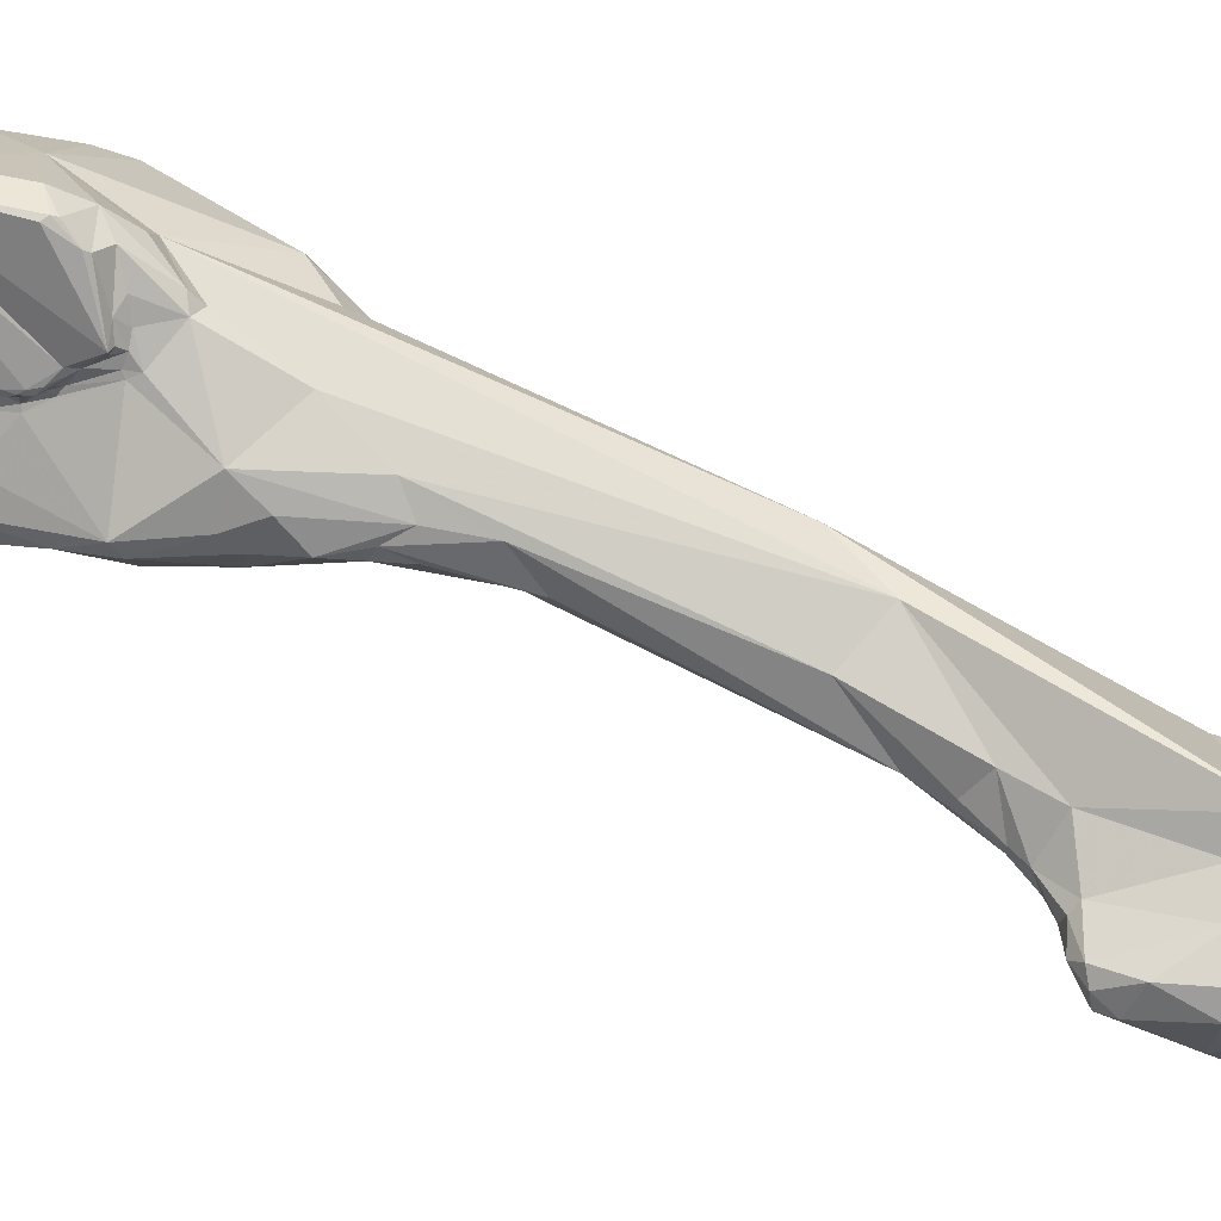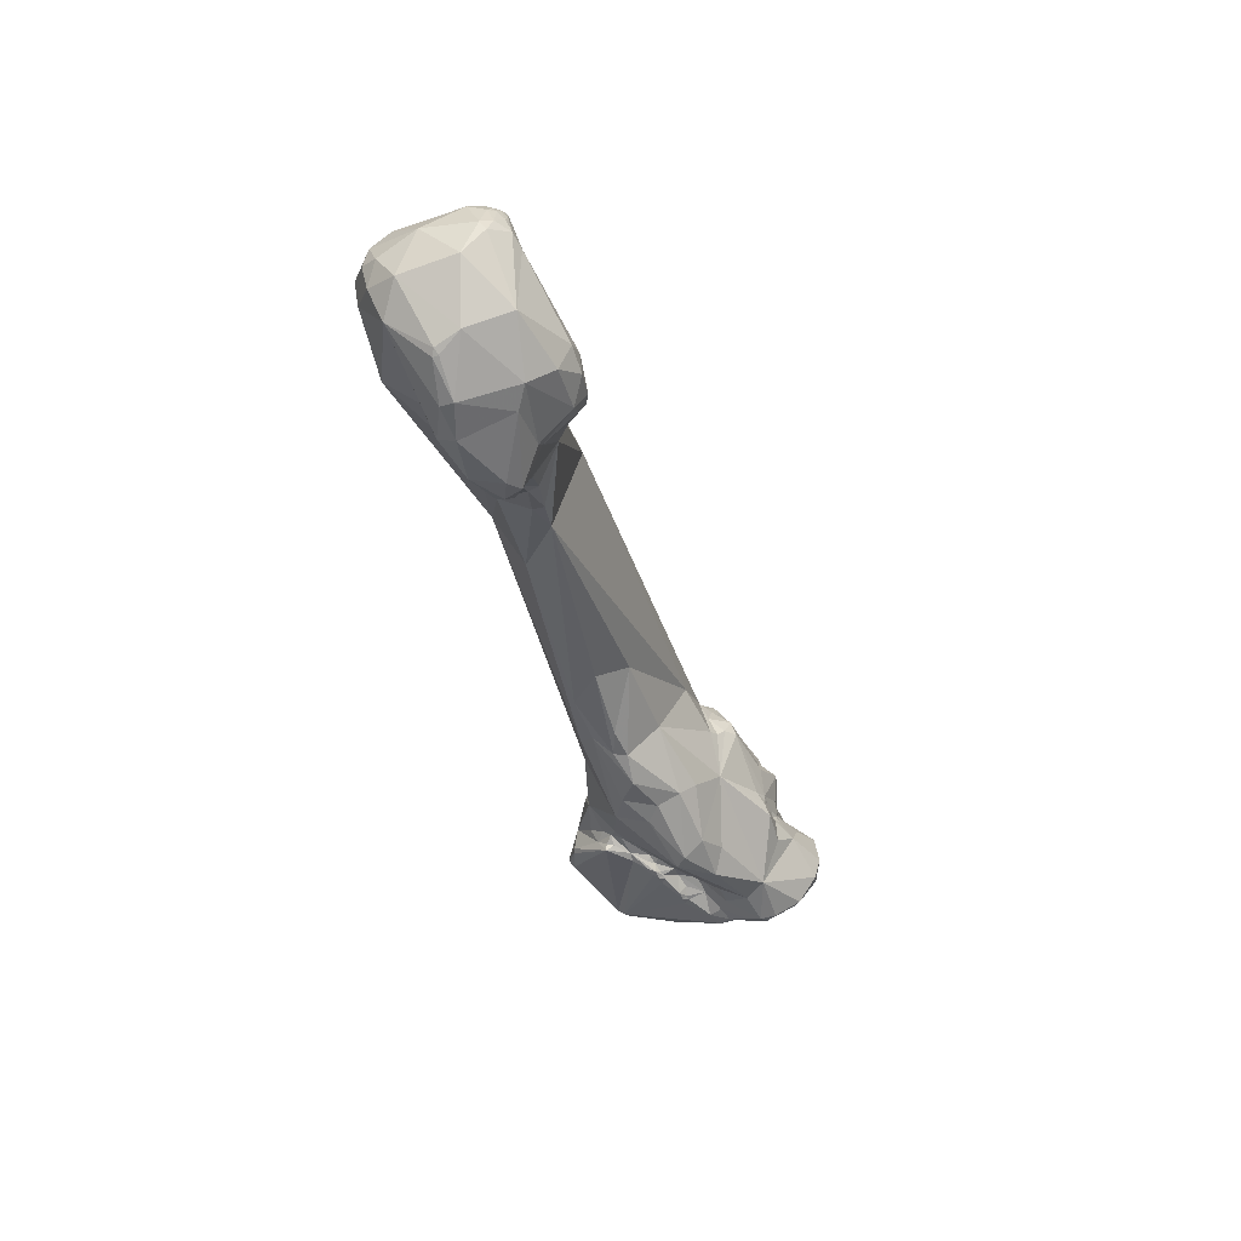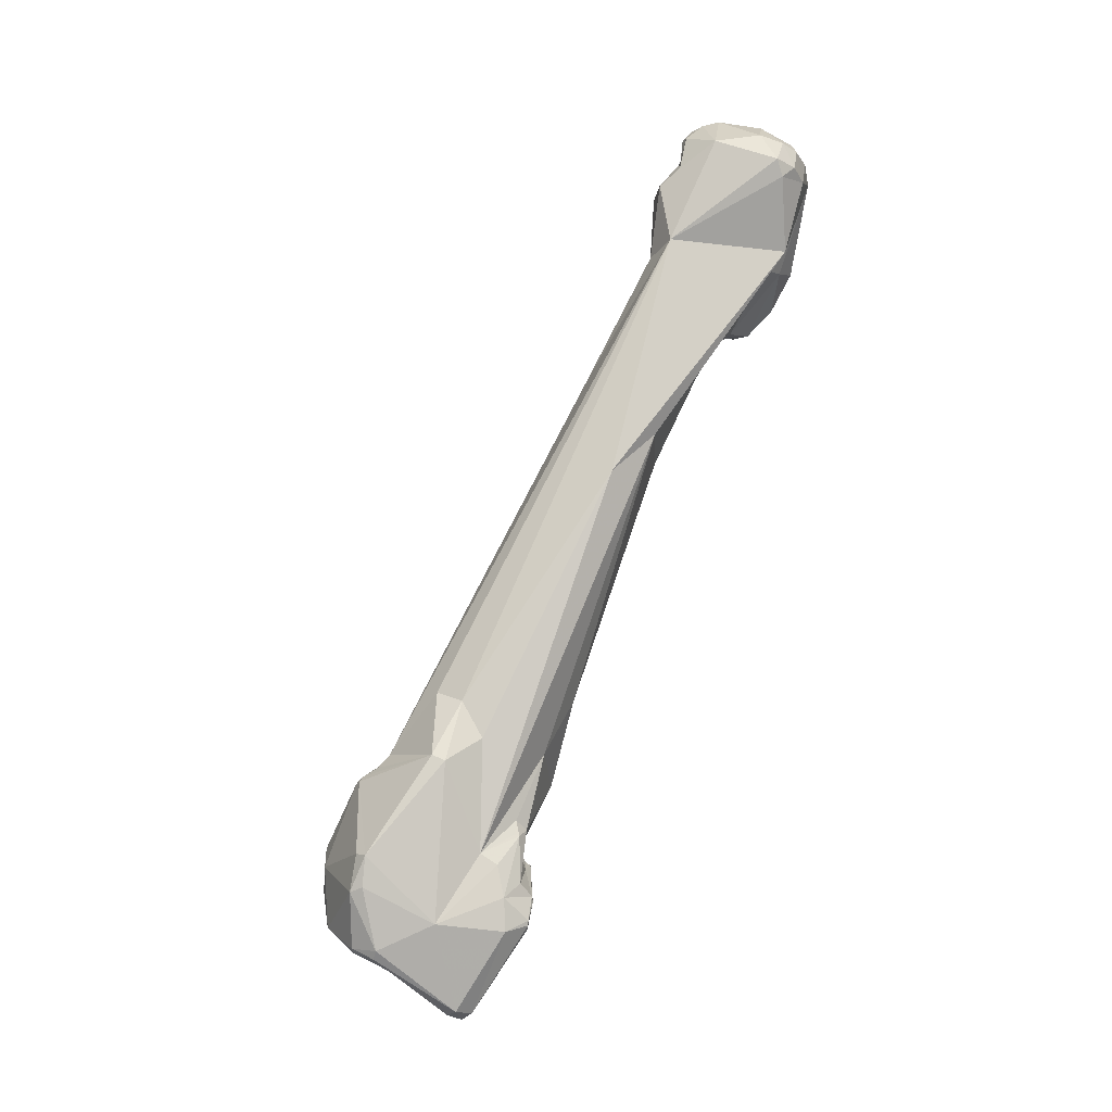
<metadata>
{"format":"obj","ext":"obj","renderer":"f3d","projection":"perspective","resolution":1024,"background":"white","views":[{"elev":-36.5,"azim":-116.8,"up":"+Y"},{"elev":32.1,"azim":3.7,"up":"+Z"},{"elev":-2.5,"azim":-136.3,"up":"+Z"}]}
</metadata>
<code>
o Generated_Mesh_From_X3D
v -114.2 23.3 110.2
v -114.2 23.25 109.8
v -114.3 23.89 107.9
v -114.6 24.14 108.2
v -114.6 24.14 108.6
v -119.5 0.02275 156.7
v -123.5 5.862 157.3
v -110.7 17.74 117.5
v -111 20.97 113.7
v -113 22.69 114.7
v -113.4 23.76 114.4
v -111.6 20.87 112
v -112.3 22.08 111.8
v -111.6 21.32 112.3
v -111.3 21.55 112.9
v -112 22.19 112.8
v -111.1 21.23 112.2
v -114 24.3 111.2
v -112.9 22.99 112.2
v -114 25.97 110.3
v -109.6 21.18 110.9
v -114.2 25.99 107.9
v -110.6 25.73 102.1
v -109.6 25.86 101.8
v -109 26.27 101.8
v -111.1 26.21 102
v -110.2 26.33 101.4
v -111.1 27.78 102.3
v -109.5 27.16 101.8
v -123.6 3.441 164.2
v -124.1 5.21 164.8
v -119.5 -0.453 162
v -119.4 -0.3016 162.5
v -119.1 -0.4462 162.2
v -122.5 1.586 163.1
v -124.4 4.858 162.5
v -124.8 6.339 163.3
v -124.6 7.606 162.5
v -118.3 -1.071 159.6
v -119.2 -0.8116 159.2
v -118.3 -0.8426 157.1
v -120.3 2.344 156.5
v -120.9 4.892 156.3
v -115.7 -0.06084 154.1
v -117.9 0.4061 154
v -114.8 0.5878 153.4
v -116.5 1.554 152.1
v -115.9 0.7171 152.6
v -115.5 2.118 151.9
v -116.9 4.178 151.9
v -116.1 3.822 151.7
v -118.2 7.356 150.9
v -117.4 8.92 148.1
v -118.5 14.89 143.3
v -116 12.12 141.5
v -113.4 16.05 128.3
v -112.2 16.55 125.1
v -110.7 15.95 126
v -110.7 16.14 124.1
v -109.8 16.08 124.1
v -113.1 17.94 123.8
v -110.1 16.59 119.8
v -109.3 15.78 121.9
v -113.1 20.96 120.1
v -108.3 16.38 118.2
v -107.6 16.35 119.6
v -105.7 15.98 115.4
v -113.2 24.06 114.5
v -112.9 23.62 115.5
v -106.2 16.12 114.4
v -110.3 20.93 113.2
v -110.5 21.2 113
v -109.8 21.25 111.6
v -113.4 26 112.5
v -112.5 26.81 113.3
v -108.5 20.83 110.5
v -108.1 20.81 109.9
v -108.5 21.1 110.9
v -108 20.76 110.3
v -107.7 20.8 109.7
v -107.5 21 109
v -108.4 21.33 111.4
v -108 21.18 110.8
v -107.6 21 110.1
v -107.4 20.97 109.8
v -107.2 20.96 109.5
v -107.8 21.18 111.2
v -106.6 21.33 110.2
v -106.3 21.08 110.3
v -106.2 21.18 108.1
v -105.9 21.29 107.4
v -105.7 21.56 106.8
v -106.5 21.51 109.1
v -105.6 21.45 107.6
v -105.5 21.47 107.2
v -106.3 21.79 109.3
v -105.7 21.68 108.3
v -111.5 30.16 108.6
v -103.8 21.33 106
v -106.4 24.58 102.4
v -106.1 24.77 102.5
v -121.8 2.538 165.5
v -123.2 4.589 165.5
v -123.9 6.573 165.3
v -122.7 7.787 165.9
v -117.9 0.127 163.5
v -124.6 8.132 163.7
v -114.9 0.00887 158.6
v -114.5 0.1468 160.3
v -114 1.534 155.8
v -113.8 2.489 155.2
v -115 4.095 152
v -115.5 6.01 150.6
v -115.2 6.953 149.7
v -114.7 5.408 151.6
v -114.6 7.11 150
v -115.2 8.574 147.6
v -114.4 8.645 147.7
v -114.1 9.843 145.7
v -117.4 18.44 140.5
v -111.9 15.19 131.1
v -107.7 18.45 124.9
v -112.3 26.41 121.4
v -106.1 16.95 120.3
v -104.5 16.79 116.4
v -103.4 17.19 113.1
v -103.1 18.06 114.9
v -103.2 20.08 109.5
v -102.7 20.69 107.9
v -101.1 19.25 109.4
v -104.3 21.75 107.8
v -104.9 21.89 109.1
v -100.1 19.21 107.5
v -99.56 19.63 107
v -102.4 21.12 105.8
v -101 19.97 106.9
v -101.4 21.3 105.8
v -100.1 20.07 106.5
v -99.82 20.26 106.6
v -103 21.34 105.2
v -103 21.19 106.7
v -102.3 23.17 105.1
v -102.3 24.41 105.3
v -105.9 28.99 104.9
v -105.5 28.98 105
v -105 29.31 105.4
v -106.5 29.21 104.8
v -107 29.77 105
v -107.3 30.38 104.9
v -106.4 29.31 105.4
v -106.6 29.6 105.4
v -106.9 30.24 105.1
v -105.6 29.38 105.6
v -105.6 29.83 105.8
v -108.7 33.15 106.8
v -108.3 33.02 106.2
v -104 24.09 103.7
v -118.2 2.81 166.8
v -120.9 5.312 167.1
v -115 1.384 164.2
v -120.4 10.27 165.4
v -112.8 1.623 160.5
v -112 2.76 157.6
v -111.9 3.87 156.7
v -118.4 13.01 157.9
v -112.5 5.397 155.3
v -113.3 6.824 153.2
v -112.4 5.964 156
v -113.3 9.32 153.6
v -109.7 17 130.8
v -110.9 27.01 124
v -105 18.18 120.2
v -111.5 29.29 119.9
v -110.8 29.91 120.3
v -103.4 20.47 119.4
v -108.5 34.26 111.3
v -108.7 34.15 113.5
v -99.99 19.14 111
v -107.7 34.67 110.9
v -98.98 19.53 107.6
v -97.54 20.9 107.5
v -97.22 20.62 108.1
v -100 23.42 106.5
v -102.7 29.59 106.7
v -105.6 30.62 105.8
v -104.7 29.94 105.8
v -105.1 30.51 105.8
v -106.8 33.69 106.8
v -106.3 33.16 106.5
v -117.4 5.016 167.8
v -116.9 4.462 167.6
v -116.6 5.477 167.6
v -117.1 6.796 167.7
v -116.6 7.091 167.5
v -116.1 6.576 167.3
v -118.3 7.29 167.7
v -117.5 8.2 167.4
v -116.9 7.313 167.6
v -116.4 7.605 167.3
v -116.6 7.906 167.3
v -115.6 5.61 166.9
v -115 5.469 166
v -115.8 7.474 165.6
v -116 7.416 167.1
v -116.3 8.076 167.1
v -116.5 8.364 167
v -117.1 9.606 166.3
v -116.1 8.188 166.8
v -116.5 9.145 166.4
v -116.3 9.213 166.1
v -117.3 10.55 164.4
v -115.1 10.51 162.2
v -117.9 11.36 163.5
v -117 10.34 164.1
v -116.5 12.09 162.3
v -111.6 3.398 159.4
v -112.2 3.585 161.1
v -111.8 4.933 159.9
v -112.2 5.917 159.6
v -114.2 7.748 161.8
v -114.7 9.489 161.8
v -114.9 10.16 161.1
v -115 10.95 161.6
v -111.3 4.256 157.7
v -111.5 4.53 156.9
v -111.6 4.85 156.7
v -111.5 4.974 157.4
v -115.7 12.21 156.9
v -112.6 15.87 147.7
v -106 22.77 125.2
v -108.7 27.37 124.6
v -104.2 22.67 121.7
v -103.7 23.08 121.2
v -104.4 24.5 121.6
v -103.2 23.78 121.1
v -102.8 25.24 120.8
v -105.1 25.95 121.9
v -104.2 26.03 121.1
v -102.3 24.26 120.5
v -105.4 28.95 120
v -104 28.07 119.3
v -104.7 29.3 119.2
v -105.1 29.86 119.1
v -100.7 22.51 116.6
v -100.1 22 116
v -99.65 21.47 115.3
v -100.1 22.8 115.7
v -99.98 22.86 115.4
v -100.1 23.18 115.8
v -100.5 24.73 117.1
v -99.01 21.67 112.9
v -99.4 22.71 114.1
v -99.75 22.56 115.1
v -99.54 23.02 114
v -99.23 22.79 113.8
v -99.48 23.49 114.2
v -98.93 23.34 113.3
v -99.16 23.63 113.6
v -99.08 24.07 113.3
v -99.3 24.82 114.1
v -107.6 34.06 113.5
v -97.88 23.07 112.1
v -99.09 25.67 112.8
v -98.53 26.69 110.9
v -100.5 28.84 111.7
v -101.3 31.09 110
v -101.5 31.8 110.2
v -96.1 22.23 109.2
v -96.89 21.73 107.9
v -96.03 22.7 108.5
v -101.6 31.7 109.8
v -101.2 31.1 109.5
v -100.8 30.91 109.2
v -103.1 32.74 107.8
v -104.1 30.41 118.5
v -104.2 30.78 118.2
v -103.7 30.27 118.2
v -100.7 26.37 116.5
v -103.7 30.65 118
v -99.1 26.11 113.3
v -99.27 26.55 115.2
v -99.81 27.42 114.8
v -100 28.46 114.1
v -99.98 28.87 113.4
v -100.1 29.59 113.5
v -100.6 30.17 114.1
v -97.54 25.25 111.1
v -99.24 27.15 111.8
v -99.61 27.74 111.8
v -100.5 29.32 112.3
v -99.29 27.61 113.1
v -100.4 30.64 113.2
v -100.3 30.16 112.7
v -101.9 32.08 112
v -95.79 23.75 109.6
v -95.91 24.43 108.7
v -96.22 25.96 109.8
v -97.95 28.13 108.9
v -114.2 23.3 110.2
v -123.5 5.862 157.3
v -123.5 5.862 157.3
v -113 22.69 114.7
v -111.6 20.87 112
v -111.6 20.87 112
v -111.6 20.87 112
v -111.6 21.32 112.3
v -111.6 21.32 112.3
v -111.3 21.55 112.9
v -111.3 21.55 112.9
v -112 22.19 112.8
v -111.1 21.23 112.2
v -114 24.3 111.2
v -109.6 21.18 110.9
v -109.6 25.86 101.8
v -111.1 26.21 102
v -111.1 26.21 102
v -111.1 26.21 102
v -110.2 26.33 101.4
v -111.1 27.78 102.3
v -124.6 7.606 162.5
v -118.3 -0.8426 157.1
v -117.9 0.4061 154
v -116.5 1.554 152.1
v -116.5 1.554 152.1
v -109.8 21.25 111.6
v -108.4 21.33 111.4
v -108.4 21.33 111.4
v -108 21.18 110.8
v -107.4 20.97 109.8
v -107.8 21.18 111.2
v -106.6 21.33 110.2
v -106.6 21.33 110.2
v -106.6 21.33 110.2
v -106.6 21.33 110.2
v -106.3 21.79 109.3
v -106.3 21.79 109.3
v -106.3 21.79 109.3
v -106.4 24.58 102.4
v -114.1 9.843 145.7
v -111.9 15.19 131.1
v -101.1 19.25 109.4
v -104.9 21.89 109.1
v -104.9 21.89 109.1
v -100.1 19.21 107.5
v -101.4 21.3 105.8
v -103 21.34 105.2
v -105 29.31 105.4
v -106.5 29.21 104.8
v -107 29.77 105
v -106.6 29.6 105.4
v -108.3 33.02 106.2
v -113.3 6.824 153.2
v -108.7 34.15 113.5
v -107.7 34.67 110.9
v -97.22 20.62 108.1
v -104.7 29.94 105.8
v -106.8 33.69 106.8
v -117.3 10.55 164.4
v -117.9 11.36 163.5
v -111.3 4.256 157.7
v -115.7 12.21 156.9
v -112.6 15.87 147.7
v -96.1 22.23 109.2
v -96.89 21.73 107.9
v -96.03 22.7 108.5
v -103.1 32.74 107.8
v -99.27 26.55 115.2
v -99.24 27.15 111.8
v -95.79 23.75 109.6
v -95.91 24.43 108.7
v -95.91 24.43 108.7
v -96.22 25.96 109.8
v -96.22 25.96 109.8
v -97.95 28.13 108.9
v -97.95 28.13 108.9
f 2 5 4
f 2 12 1
f 1 5 2
f 5 1 20
f 4 3 2
f 4 26 3
f 22 4 5
f 4 22 26
f 35 42 6
f 19 16 10
f 9 8 10
f 10 16 9
f 9 16 15
f 9 71 8
f 302 11 18
f 19 10 312
f 64 69 302
f 69 11 302
f 11 69 68
f 315 12 3
f 13 299 303
f 304 73 17
f 311 14 305
f 306 13 303
f 304 21 73
f 313 12 315
f 310 19 13
f 17 308 307
f 13 306 309
f 13 309 310
f 308 17 73
f 15 72 9
f 72 15 325
f 3 12 2
f 18 20 1
f 312 299 13
f 19 312 13
f 11 20 18
f 74 11 75
f 74 20 11
f 20 74 98
f 313 315 23
f 5 20 22
f 20 98 22
f 28 22 98
f 26 22 28
f 24 23 27
f 314 318 25
f 314 25 100
f 100 25 29
f 23 24 338
f 27 23 316
f 318 317 319
f 25 318 29
f 318 319 29
f 156 29 319
f 102 30 35
f 36 35 30
f 102 103 30
f 30 103 31
f 103 104 31
f 31 104 37
f 104 107 37
f 40 32 35
f 33 35 32
f 33 32 34
f 33 102 35
f 39 34 32
f 106 33 34
f 34 39 106
f 35 36 7
f 36 30 31
f 31 37 36
f 37 38 36
f 7 36 38
f 37 107 38
f 40 35 6
f 32 40 39
f 35 7 43
f 39 40 41
f 44 41 45
f 321 44 108
f 321 108 39
f 40 6 41
f 42 35 43
f 43 50 42
f 44 45 48
f 6 42 322
f 41 6 45
f 50 43 52
f 44 48 46
f 47 322 42
f 323 48 45
f 49 48 324
f 47 42 50
f 46 48 49
f 324 51 49
f 46 49 167
f 324 50 51
f 51 50 113
f 50 52 113
f 43 7 52
f 52 53 113
f 53 54 55
f 55 56 119
f 55 61 56
f 55 54 61
f 56 121 119
f 54 64 61
f 121 56 59
f 57 59 56
f 58 121 59
f 58 59 60
f 61 57 56
f 54 75 64
f 64 8 61
f 61 8 57
f 57 8 62
f 57 63 59
f 62 63 57
f 60 59 63
f 60 63 124
f 65 62 8
f 66 62 65
f 63 62 66
f 64 10 8
f 64 75 69
f 66 65 67
f 67 65 70
f 124 66 67
f 67 70 126
f 70 65 8
f 9 72 71
f 75 11 68
f 68 69 75
f 70 8 71
f 70 71 89
f 71 87 89
f 71 82 87
f 72 325 326
f 71 72 82
f 74 75 98
f 75 173 98
f 89 128 70
f 76 325 313
f 313 77 76
f 77 79 76
f 79 325 76
f 79 78 325
f 78 326 325
f 80 79 77
f 81 80 77
f 77 23 81
f 83 78 79
f 326 78 83
f 83 79 84
f 84 79 85
f 85 79 80
f 85 80 86
f 86 80 81
f 330 327 328
f 330 328 88
f 83 84 331
f 331 84 85
f 89 87 332
f 333 329 96
f 335 85 86
f 93 335 86
f 332 132 89
f 334 336 342
f 132 128 89
f 77 313 23
f 90 86 81
f 81 91 90
f 92 91 81
f 23 92 81
f 90 93 86
f 93 90 335
f 97 90 94
f 94 90 91
f 94 91 95
f 95 91 92
f 97 335 90
f 131 97 94
f 131 94 95
f 131 337 97
f 343 337 131
f 99 131 95
f 23 140 92
f 338 140 23
f 95 92 99
f 92 140 99
f 157 346 100
f 135 99 140
f 149 29 156
f 100 101 157
f 157 101 184
f 100 29 101
f 101 29 184
f 102 106 158
f 102 159 103
f 103 159 104
f 104 159 105
f 104 105 107
f 106 102 33
f 109 106 39
f 108 109 39
f 108 44 46
f 108 46 110
f 167 49 112
f 49 51 112
f 46 167 111
f 167 112 115
f 110 46 111
f 112 51 113
f 115 112 113
f 320 165 300
f 165 120 300
f 54 301 120
f 113 116 115
f 113 114 116
f 116 167 115
f 113 53 114
f 114 53 117
f 7 54 52
f 118 116 114
f 117 118 114
f 119 118 117
f 167 116 118
f 167 118 119
f 339 229 352
f 53 55 117
f 117 55 119
f 53 52 54
f 339 340 170
f 54 120 75
f 340 58 170
f 75 120 123
f 171 123 120
f 170 58 60
f 122 60 124
f 122 170 60
f 170 122 230
f 66 124 63
f 122 124 172
f 125 172 124
f 173 75 123
f 125 124 67
f 172 125 175
f 125 67 126
f 126 127 125
f 125 127 175
f 126 70 130
f 178 127 126
f 178 126 130
f 70 128 341
f 133 178 130
f 128 132 129
f 132 141 129
f 128 129 341
f 344 341 129
f 136 344 129
f 99 141 131
f 132 131 141
f 98 155 28
f 138 133 136
f 134 133 138
f 139 134 138
f 135 136 141
f 135 140 137
f 136 129 141
f 136 135 138
f 138 135 345
f 138 345 139
f 141 99 135
f 346 157 345
f 183 345 142
f 183 142 143
f 153 145 144
f 184 29 145
f 145 29 144
f 146 145 153
f 347 184 145
f 146 153 186
f 147 29 148
f 148 29 149
f 349 151 150
f 144 348 150
f 150 348 349
f 350 148 152
f 152 148 149
f 144 29 147
f 144 150 153
f 150 154 153
f 154 150 350
f 154 350 185
f 185 350 152
f 185 152 149
f 189 185 149
f 153 154 186
f 186 154 187
f 154 185 187
f 155 351 28
f 149 156 189
f 351 155 188
f 357 189 156
f 345 157 142
f 142 157 143
f 143 157 184
f 158 159 102
f 191 190 158
f 158 190 159
f 196 159 190
f 159 196 105
f 161 107 105
f 196 161 105
f 158 160 191
f 160 158 106
f 165 320 107
f 107 161 165
f 109 160 106
f 217 160 162
f 109 162 160
f 110 109 108
f 109 110 163
f 163 162 109
f 217 162 216
f 216 162 163
f 163 110 111
f 111 164 163
f 166 164 111
f 164 166 225
f 163 164 225
f 226 225 166
f 168 226 166
f 166 111 167
f 352 168 166
f 352 169 168
f 168 169 228
f 169 352 229
f 165 171 120
f 165 231 171
f 230 339 170
f 339 230 229
f 231 174 171
f 122 172 175
f 173 174 177
f 171 173 123
f 174 173 171
f 98 173 177
f 127 178 175
f 177 176 98
f 175 178 246
f 246 178 251
f 176 155 98
f 179 176 177
f 179 155 176
f 133 180 178
f 133 134 180
f 180 134 181
f 181 134 139
f 182 178 180
f 355 180 181
f 355 181 269
f 139 345 183
f 181 139 183
f 181 183 364
f 183 143 184
f 183 184 298
f 347 356 184
f 184 356 274
f 187 185 189
f 274 187 189
f 356 187 274
f 179 188 155
f 354 274 357
f 274 189 357
f 160 201 191
f 191 192 190
f 196 190 193
f 192 193 190
f 191 201 192
f 195 192 201
f 194 192 195
f 192 194 193
f 194 198 193
f 199 198 194
f 194 195 199
f 195 201 204
f 199 195 204
f 199 204 205
f 198 197 196
f 196 193 198
f 200 198 199
f 200 197 198
f 206 197 200
f 199 205 200
f 200 205 206
f 207 197 206
f 196 197 161
f 201 160 202
f 204 201 202
f 202 203 208
f 208 203 210
f 204 202 208
f 205 204 208
f 161 197 207
f 205 208 206
f 206 209 207
f 211 210 203
f 209 206 208
f 208 210 209
f 207 209 210
f 358 207 210
f 213 161 207
f 359 207 358
f 203 214 358
f 358 214 359
f 160 217 202
f 203 220 212
f 203 202 220
f 215 214 203
f 203 212 215
f 215 212 223
f 212 220 221
f 221 223 212
f 215 165 161
f 215 213 214
f 213 215 161
f 163 224 216
f 217 216 218
f 360 218 216
f 217 218 202
f 202 218 219
f 202 219 220
f 220 219 228
f 220 228 222
f 220 222 221
f 221 222 223
f 361 215 223
f 223 222 228
f 224 163 225
f 360 225 227
f 227 168 219
f 226 227 225
f 168 227 226
f 360 227 218
f 218 227 219
f 228 219 168
f 361 165 215
f 229 228 169
f 362 165 361
f 229 230 237
f 240 231 165
f 230 122 232
f 237 230 232
f 237 240 229
f 165 362 240
f 175 232 122
f 232 175 233
f 232 233 234
f 233 175 235
f 234 233 235
f 235 236 234
f 175 239 235
f 239 236 235
f 237 232 234
f 238 237 234
f 238 240 237
f 236 238 234
f 241 238 236
f 240 238 241
f 240 174 231
f 243 174 240
f 175 244 239
f 239 250 236
f 240 241 242
f 240 242 243
f 275 276 174
f 275 174 243
f 275 243 242
f 174 276 353
f 245 244 175
f 245 175 246
f 244 245 247
f 244 247 249
f 253 245 246
f 249 239 244
f 247 245 248
f 247 248 249
f 245 253 248
f 248 253 254
f 248 254 249
f 276 261 353
f 255 252 246
f 251 255 246
f 251 262 255
f 254 253 252
f 254 256 249
f 253 246 252
f 254 252 255
f 254 258 256
f 254 255 257
f 254 257 258
f 262 257 255
f 259 256 258
f 258 257 259
f 256 259 249
f 259 260 249
f 260 259 263
f 353 261 354
f 262 251 178
f 257 262 259
f 263 259 264
f 264 288 263
f 287 259 262
f 287 264 259
f 265 272 266
f 265 267 290
f 265 266 267
f 288 264 289
f 289 264 265
f 264 272 265
f 297 273 264
f 273 272 264
f 266 271 267
f 366 267 271
f 354 261 294
f 294 274 354
f 355 270 268
f 270 355 269
f 363 178 182
f 262 178 363
f 295 268 270
f 369 262 363
f 365 364 296
f 296 364 183
f 370 295 270
f 298 184 274
f 266 272 271
f 272 273 366
f 366 271 272
f 273 374 366
f 241 236 278
f 241 275 242
f 241 278 277
f 241 277 275
f 275 277 279
f 275 279 276
f 250 278 236
f 250 281 278
f 239 249 250
f 367 250 249
f 277 278 283
f 294 276 279
f 276 294 261
f 249 260 367
f 280 260 263
f 260 280 367
f 280 291 367
f 278 281 282
f 281 291 282
f 282 291 283
f 282 283 278
f 291 284 283
f 290 284 291
f 283 286 277
f 284 285 283
f 283 285 286
f 277 286 279
f 279 292 294
f 286 292 279
f 286 285 292
f 285 293 292
f 280 263 291
f 263 368 291
f 287 297 264
f 291 368 289
f 265 291 289
f 265 290 291
f 293 285 290
f 293 290 267
f 285 284 290
f 267 274 294
f 293 267 292
f 292 267 294
f 296 183 298
f 262 297 287
f 262 369 297
f 370 372 295
f 373 371 375
f 297 374 273

</code>
